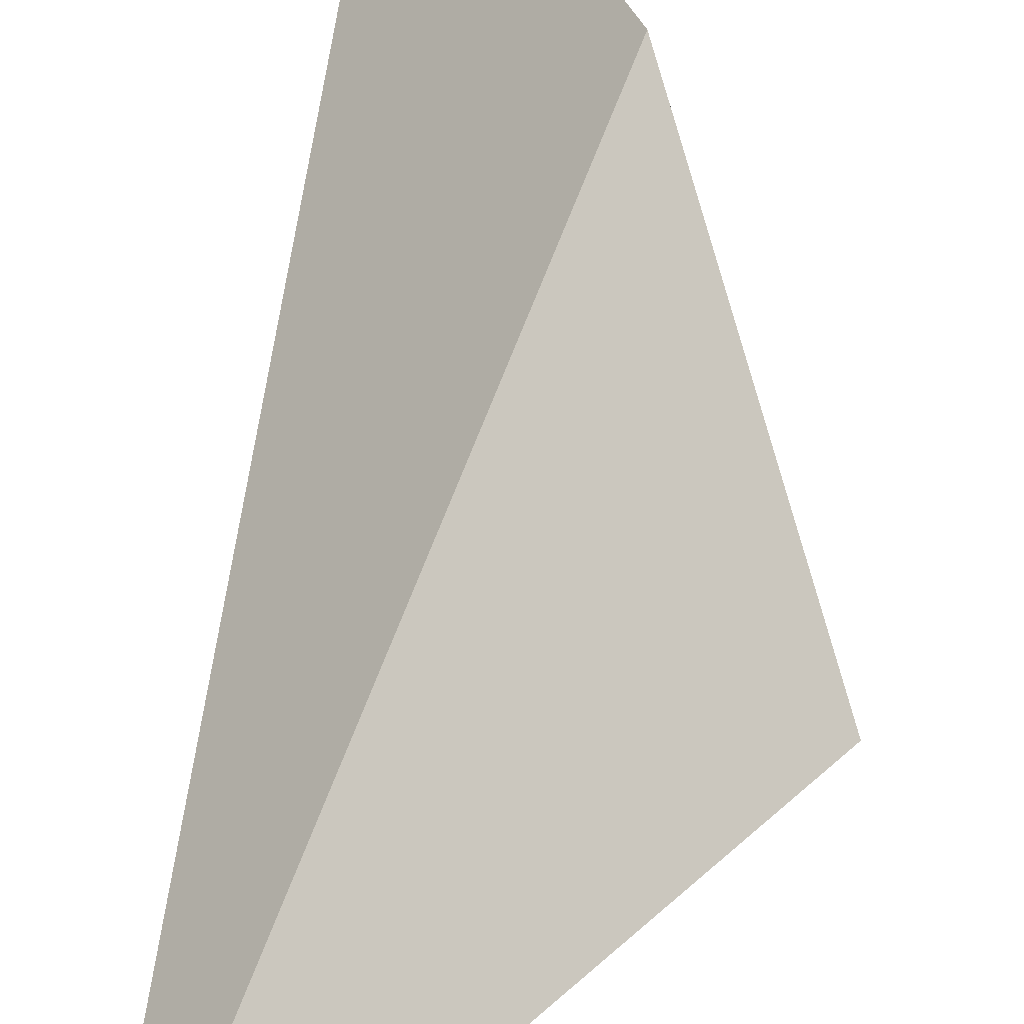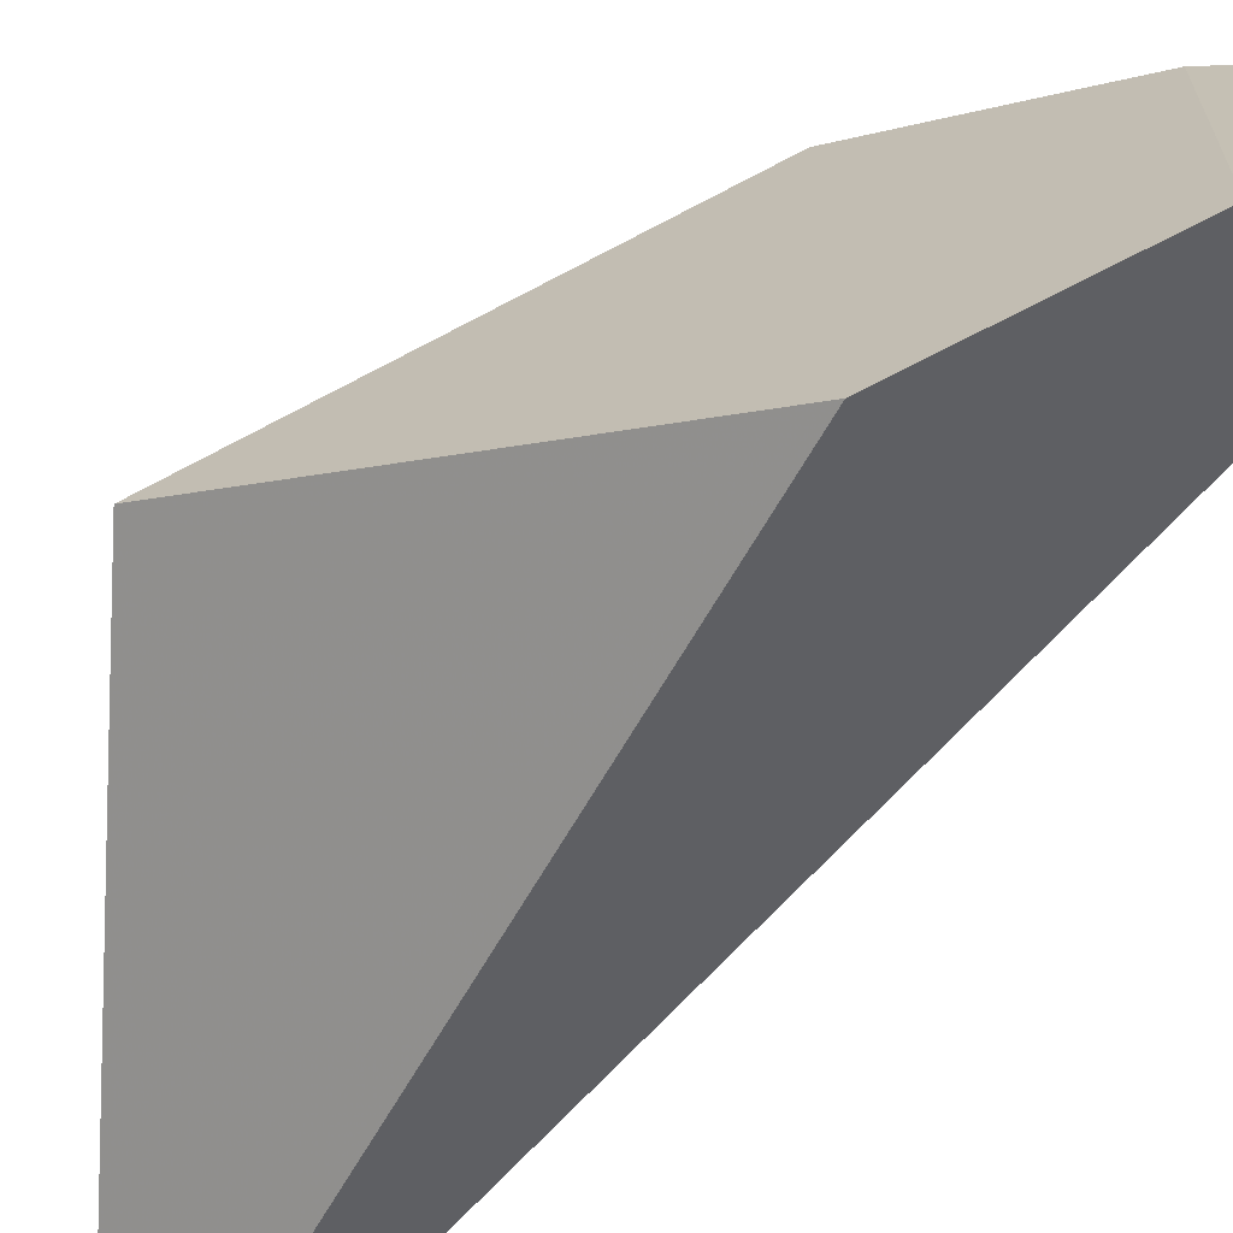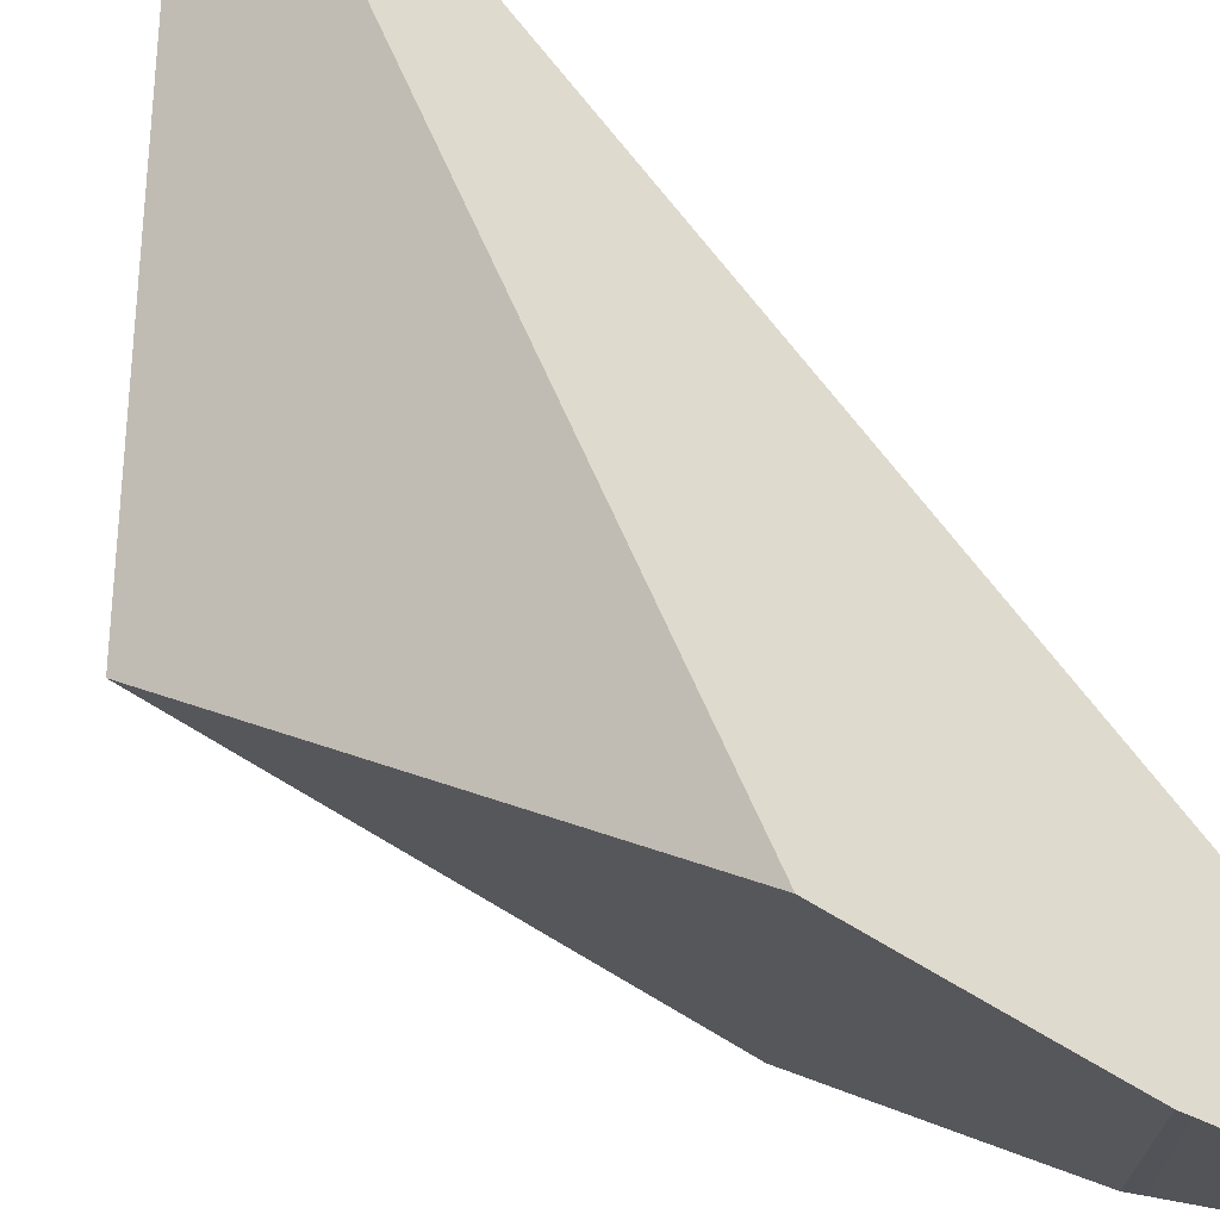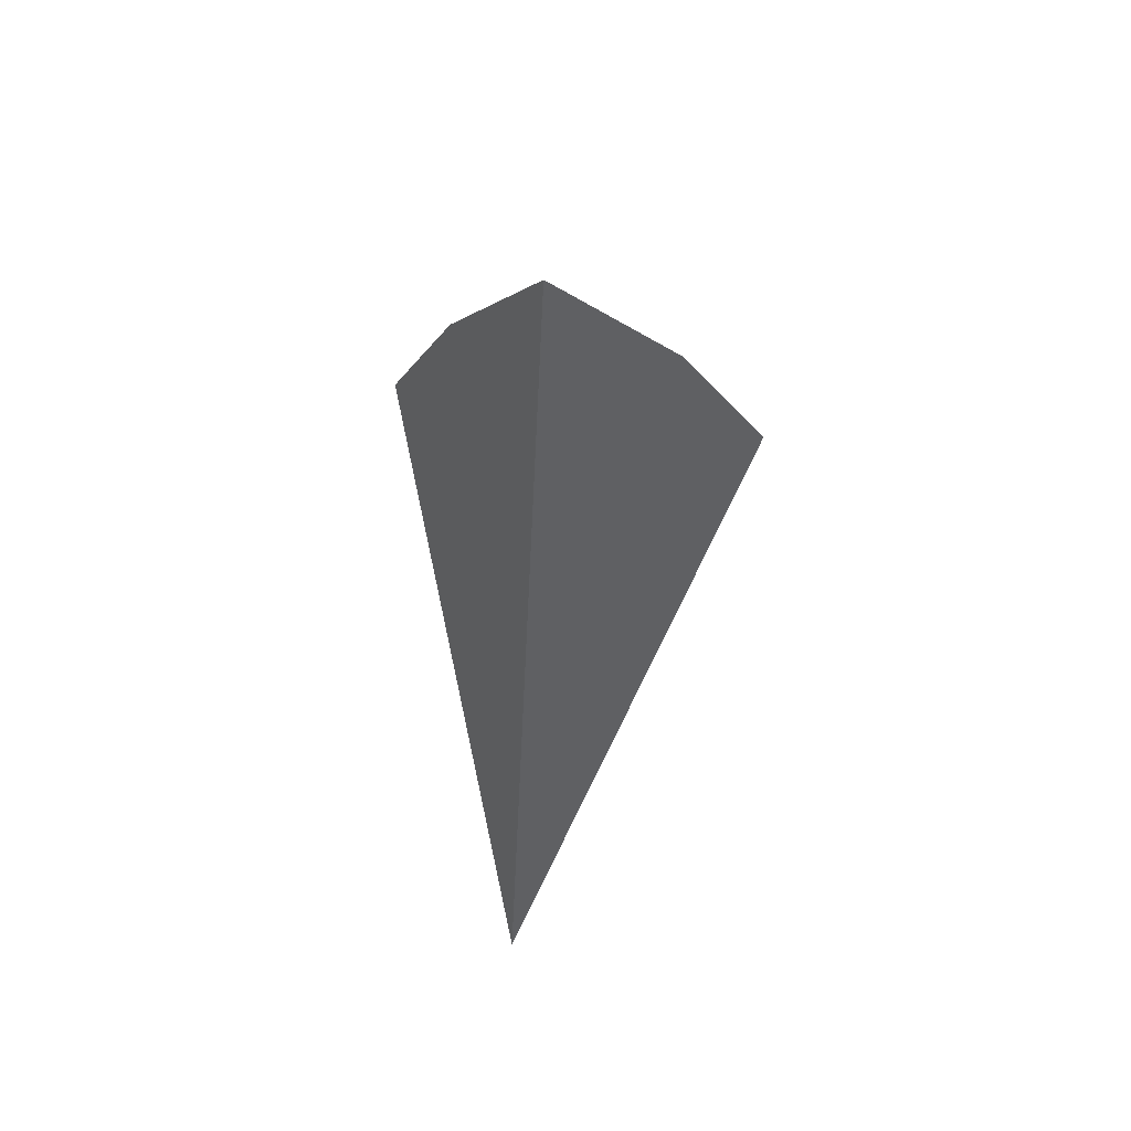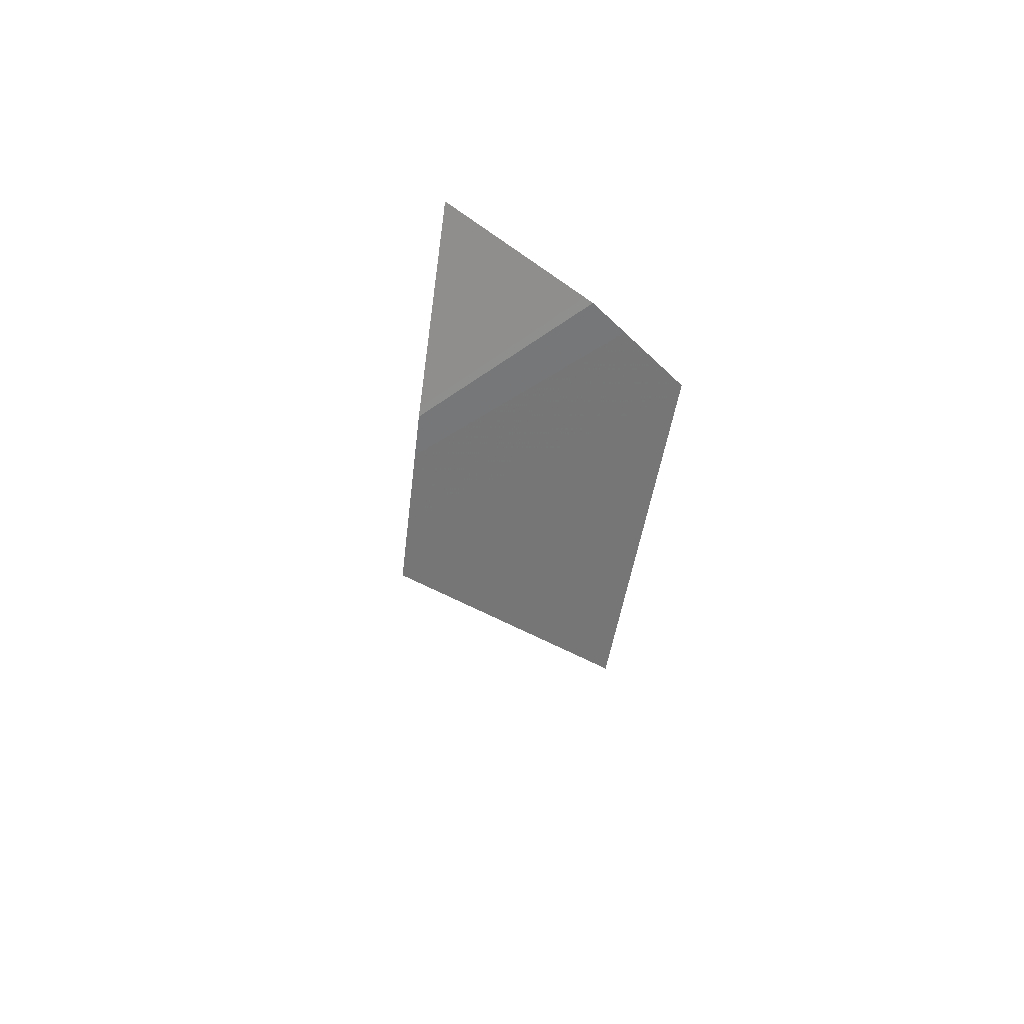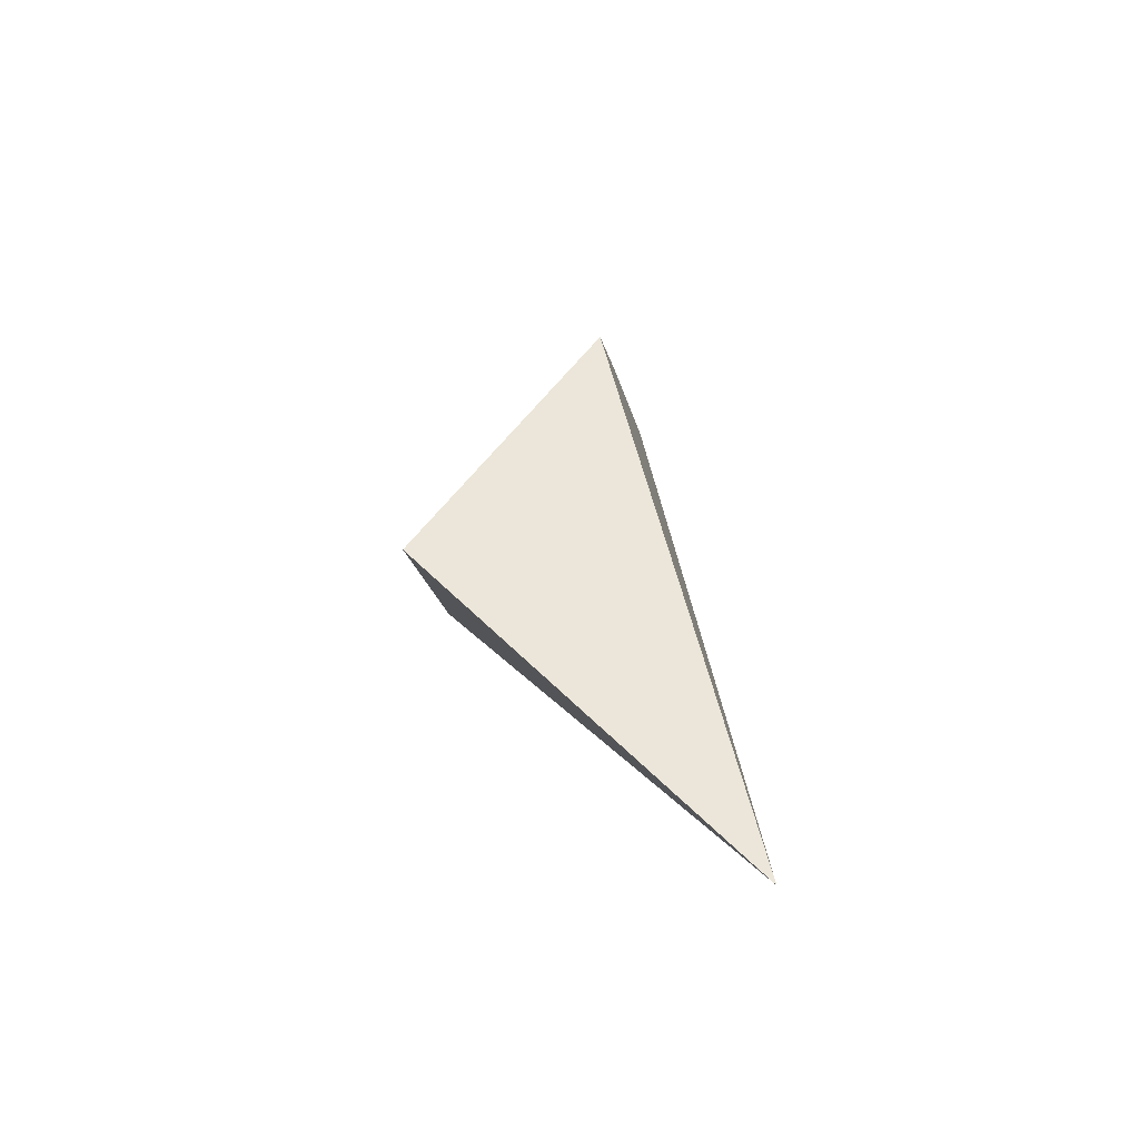
<metadata>
{"format":"obj","ext":"obj","renderer":"f3d","projection":"perspective","resolution":1024,"background":"white","views":[{"elev":58.3,"azim":2.9,"up":"+Z"},{"elev":-69.8,"azim":131.9,"up":"+Z"},{"elev":74.7,"azim":137.4,"up":"+Z"},{"elev":49.7,"azim":-78.7,"up":"+Y"},{"elev":62.8,"azim":52.5,"up":"+Y"},{"elev":-63.9,"azim":152.9,"up":"+Y"}]}
</metadata>
<code>
v 0.1049 0.02673 0.1133
v 0.1084 0.06828 0.1146
v 0.1084 0.06821 0.1145
v 0.1084 0.06821 0.1146
v 0.1122 0.06194 0.1101
v 0.1123 0.06184 0.119
v 0.1125 0.06154 0.1192
v 0.1125 0.06153 0.1099
v 0.1131 0.05996 0.12
v 0.1134 0.05925 0.1087
v 0.1142 0.05726 0.1213
v 0.1152 0.05482 0.1225
v 0.1152 0.05482 0.1064
v 0.1153 0.05459 0.1066
v 0.1205 0.04214 0.1145
f 1 2 5
f 6 2 1
f 1 5 10
f 9 6 1
f 11 9 1
f 1 10 13
f 12 11 1
f 15 12 1
f 14 1 13
f 15 1 14
f 2 4 3
f 5 2 3
f 6 4 2
f 4 5 3
f 4 6 5
f 8 5 6
f 10 5 8
f 7 8 6
f 9 7 6
f 9 8 7
f 10 8 9
f 10 9 11
f 14 10 11
f 13 10 14
f 11 12 15
f 14 11 15

</code>
